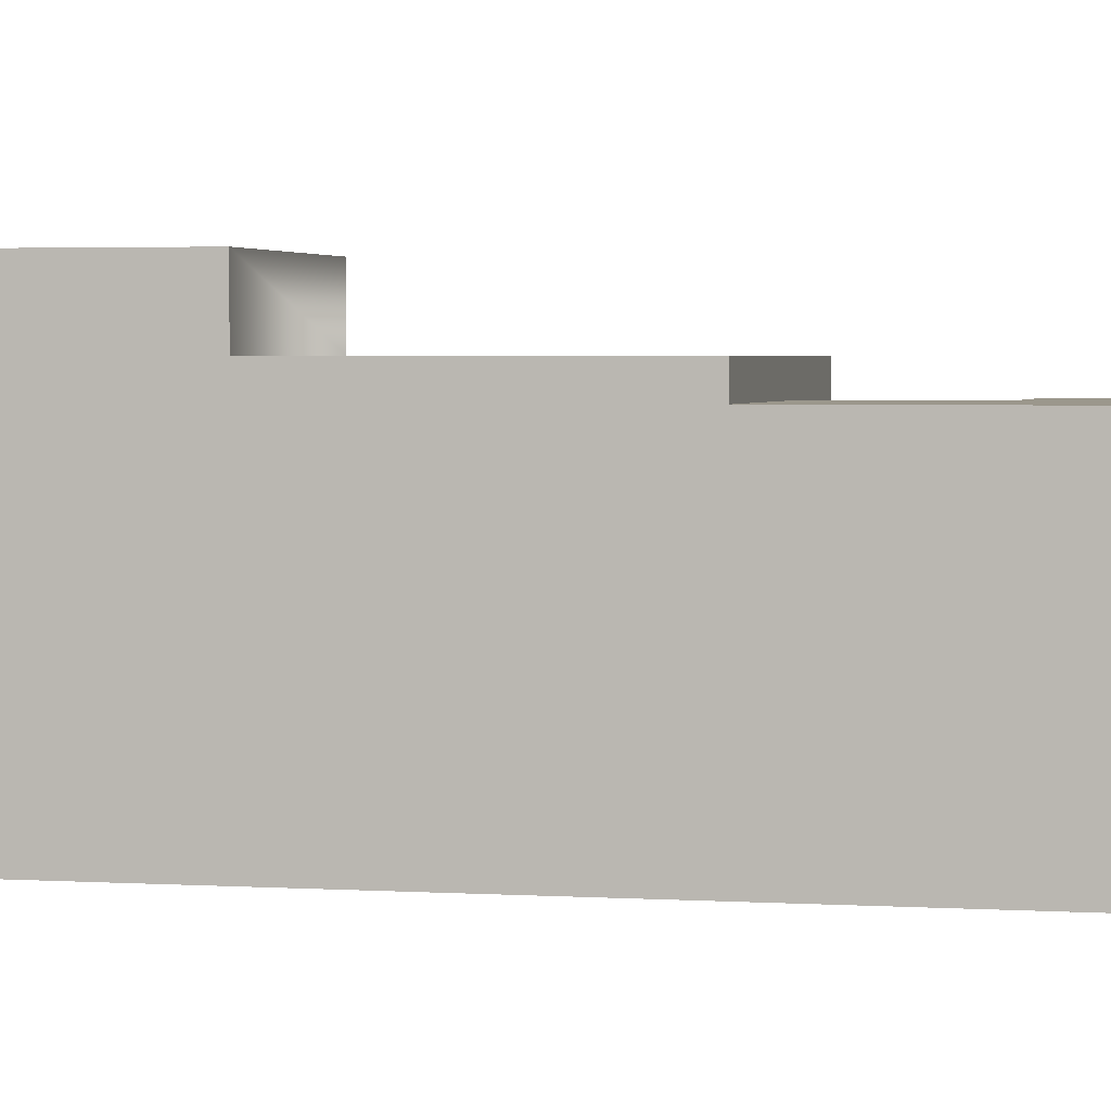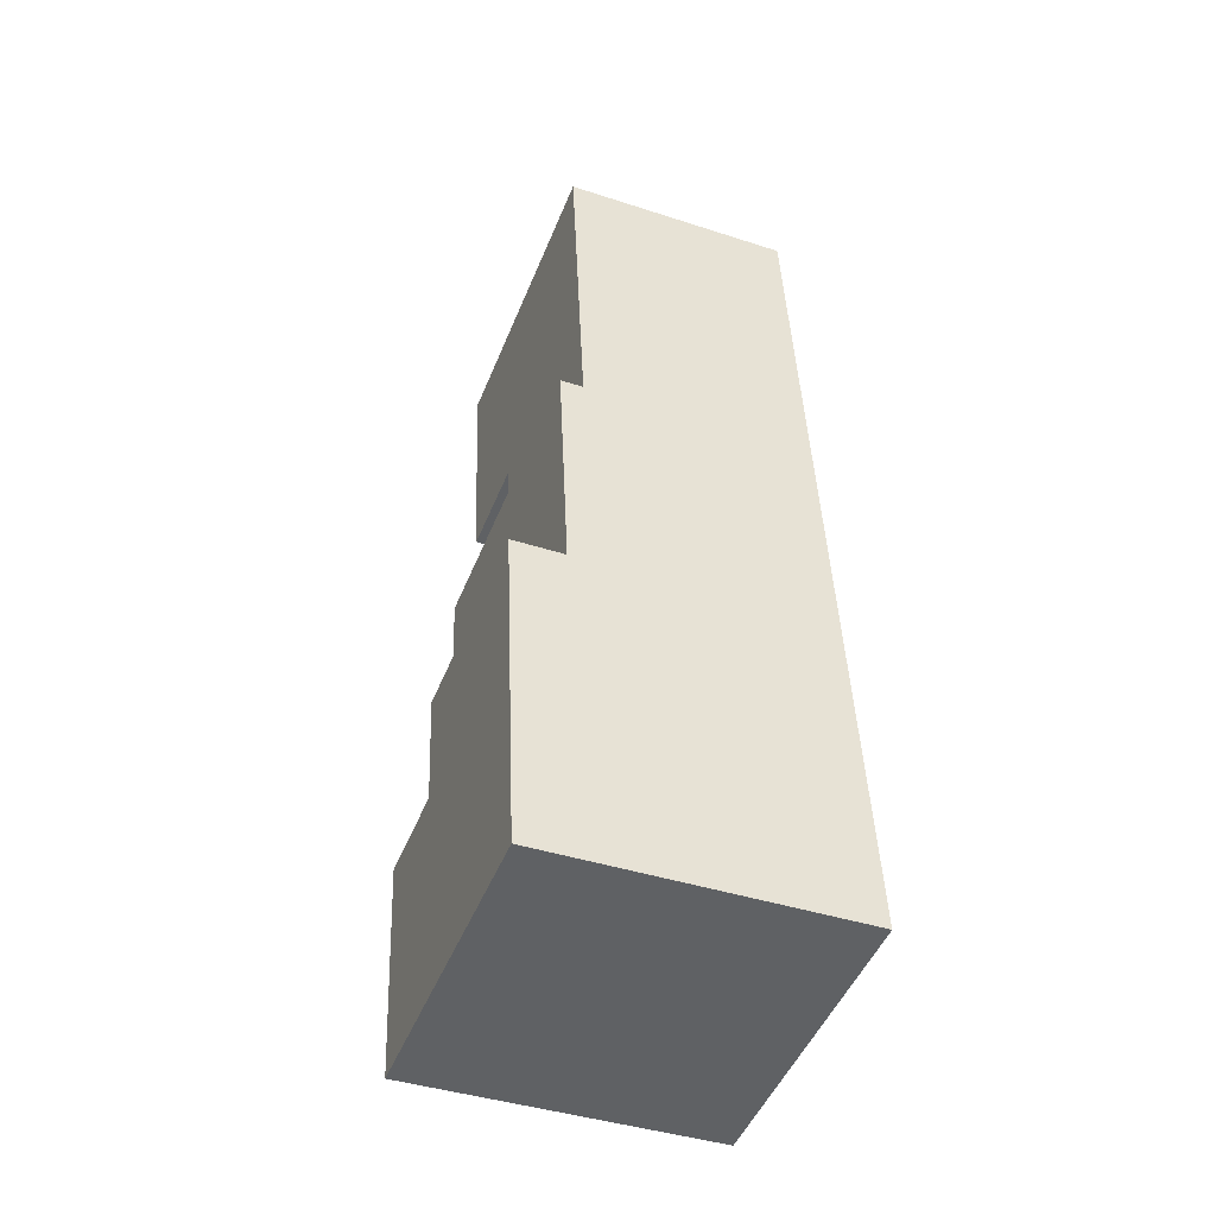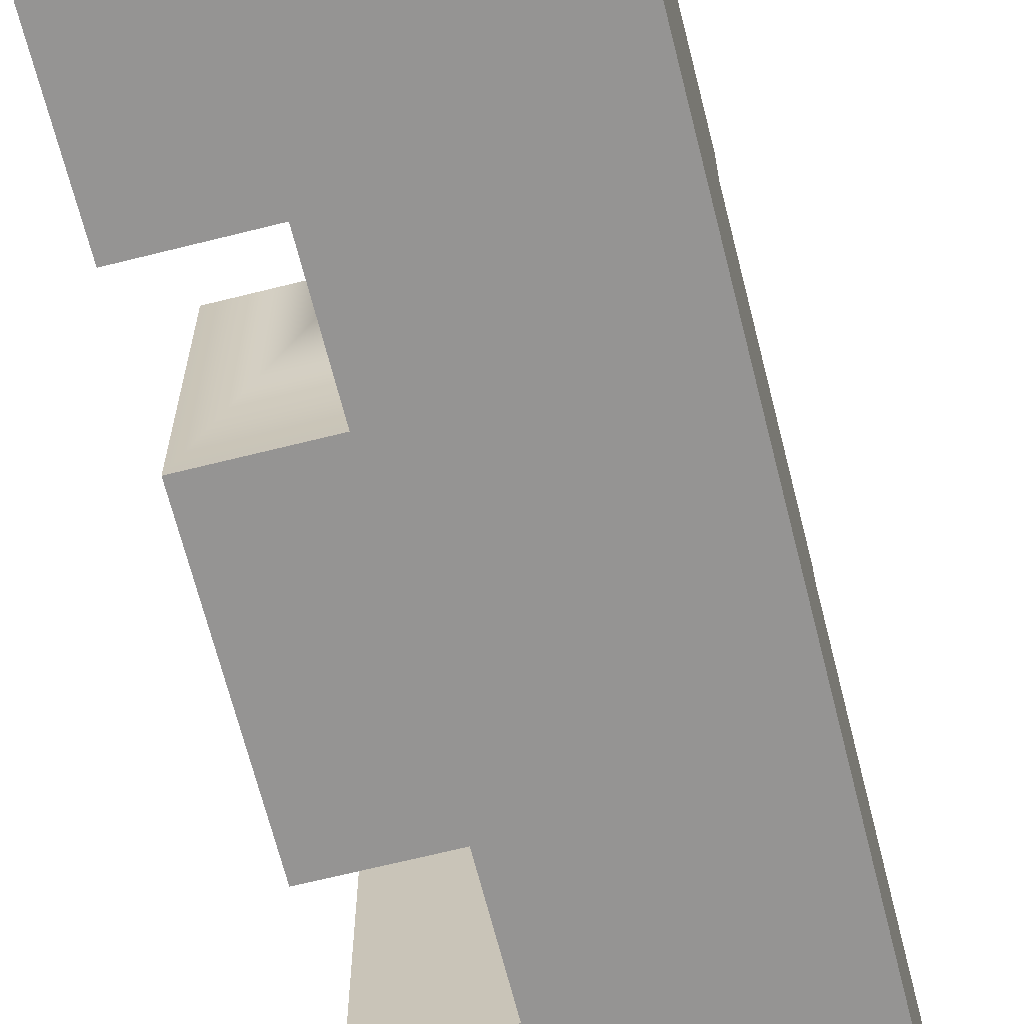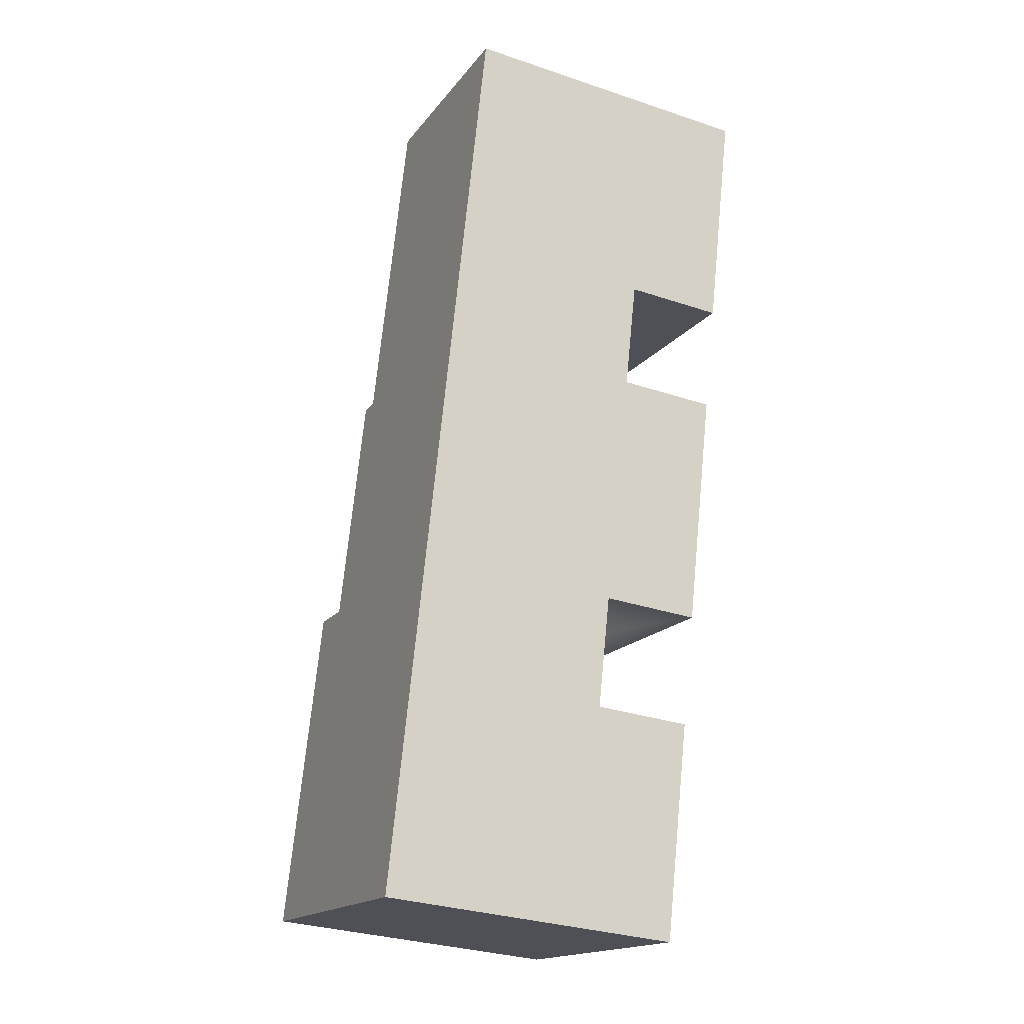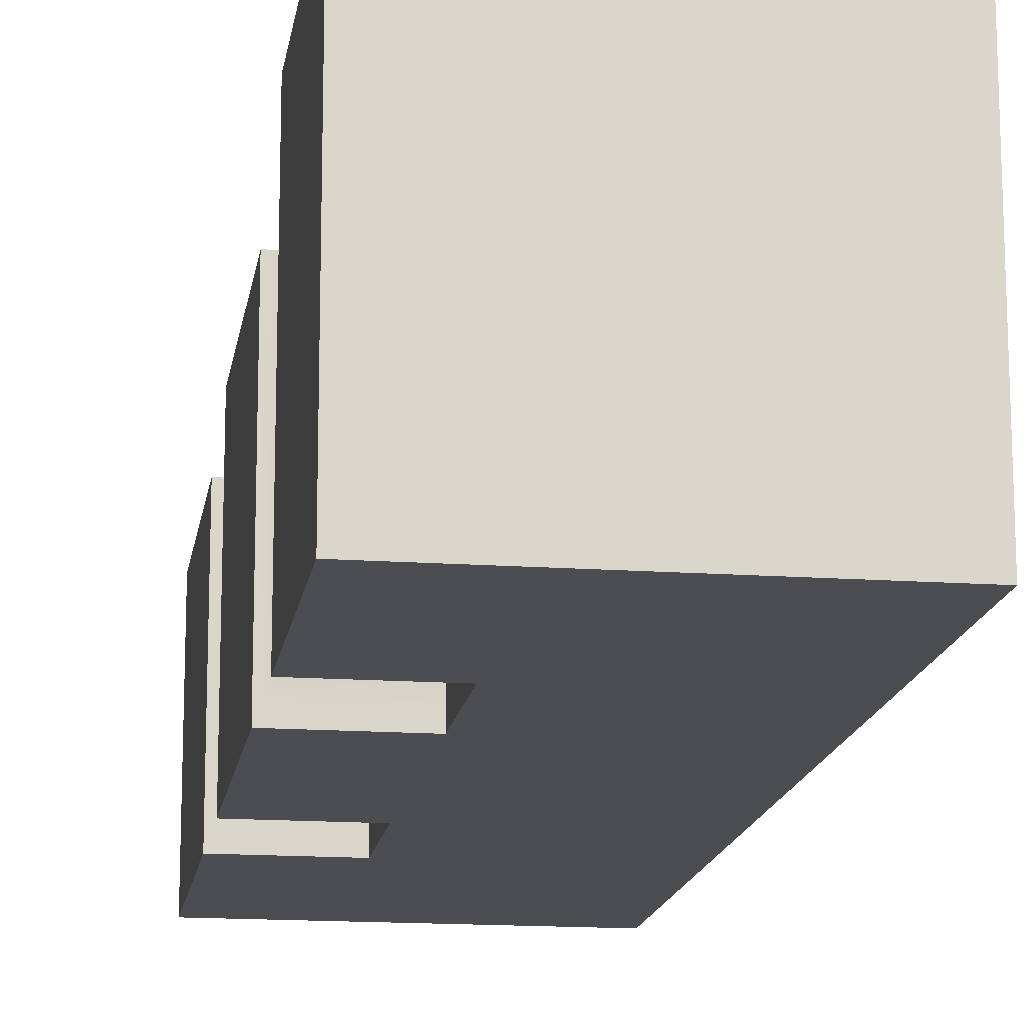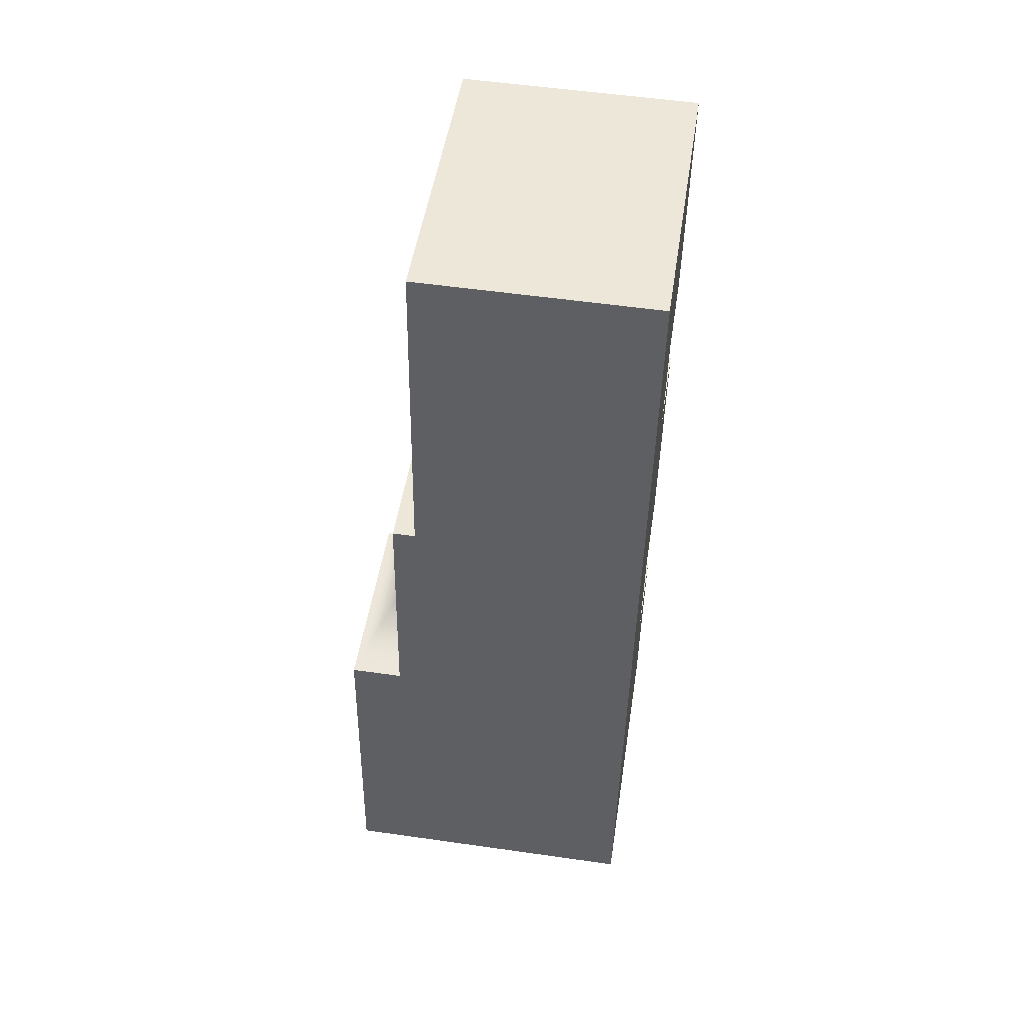
<metadata>
{"format":"obj","ext":"obj","renderer":"f3d","projection":"perspective","resolution":1024,"background":"white","views":[{"elev":2.8,"azim":-70.9,"up":"+Y"},{"elev":-41.5,"azim":-111.5,"up":"+Z"},{"elev":-67.2,"azim":-159.7,"up":"+Y"},{"elev":-16.9,"azim":-24.6,"up":"+Z"},{"elev":-15.6,"azim":177.7,"up":"+Y"},{"elev":54.6,"azim":-81.4,"up":"+Z"}]}
</metadata>
<code>
v  10.47 13.48 13.65
v  9.938 13.48 8.656
v  1.568 13.48 14.61
v  1.032 13.48 9.618
v  8.907 13.48 -0.9622
v  0.0002869 13.48 -0.0004262
v  13.2 13.48 -1.426
v  14.23 13.48 8.192
v  2.704 10.2 25.2
v  12.13 10.2 29.06
v  11.61 10.2 24.24
v  17.53 10.2 38.72
v  16.44 10.2 28.59
v  3.221 10.2 30.02
v  13.21 10.2 39.19
v  4.307 10.2 40.15
v  14.77 11.2 13.19
v  11.61 11.2 24.24
v  15.92 11.2 23.77
v  2.704 11.2 25.2
v  1.568 11.2 14.61
v  10.47 11.2 13.65
v  2.704 -1.543e-15 25.2
v  1.568 -4.578e-07 14.62
v  1.032 -4.578e-07 9.618
v  0 -4.578e-07 -2.803e-23
v  4.307 -2.458e-15 40.15
v  3.221 -1.838e-15 30.02
v  13.2 -4.578e-07 -1.425
v  8.906 -4.578e-07 -0.9618
v  15.92 -4.578e-07 23.77
v  11.61 -1.484e-15 24.24
v  13.21 -2.399e-15 39.19
v  17.53 -2.371e-15 38.72
v  14.23 -4.578e-07 8.193
v  9.938 -4.578e-07 8.657
v  14.77 -4.578e-07 13.19
v  10.47 -4.578e-07 13.65
v  16.44 -1.751e-15 28.6
v  12.13 -1.779e-15 29.06
g defaultobject
f 1 2 3
f 4 5 6
f 5 4 7
f 7 4 2
f 7 2 8
f 2 4 3
f 9 10 11
f 10 12 13
f 12 10 9
f 12 9 14
f 12 14 15
f 15 14 16
f 17 18 19
f 18 17 20
f 20 17 21
f 21 17 22
f 4 21 3
f 21 9 20
f 9 21 23
f 23 21 24
f 24 21 4
f 24 4 6
f 24 6 25
f 25 6 26
f 14 27 16
f 27 14 28
f 28 14 9
f 28 9 23
f 29 5 7
f 5 29 6
f 6 29 30
f 6 30 26
f 31 11 32
f 11 31 19
f 11 19 18
f 11 20 9
f 20 11 18
f 12 33 34
f 33 12 27
f 27 12 16
f 16 12 15
f 29 8 35
f 8 29 7
f 35 2 36
f 2 35 8
f 22 37 38
f 37 22 17
f 37 19 31
f 19 37 17
f 10 39 40
f 39 10 13
f 39 12 34
f 12 39 13
f 2 38 36
f 38 2 22
f 22 2 1
f 22 3 21
f 3 22 1
f 32 10 40
f 10 32 11
f 26 36 38
f 36 26 30
f 36 30 35
f 35 30 29
f 25 40 24
f 40 25 32
f 32 25 26
f 32 26 31
f 31 26 38
f 31 38 37
f 28 33 27
f 33 28 23
f 33 23 24
f 33 24 34
f 34 24 40
f 34 40 39

</code>
